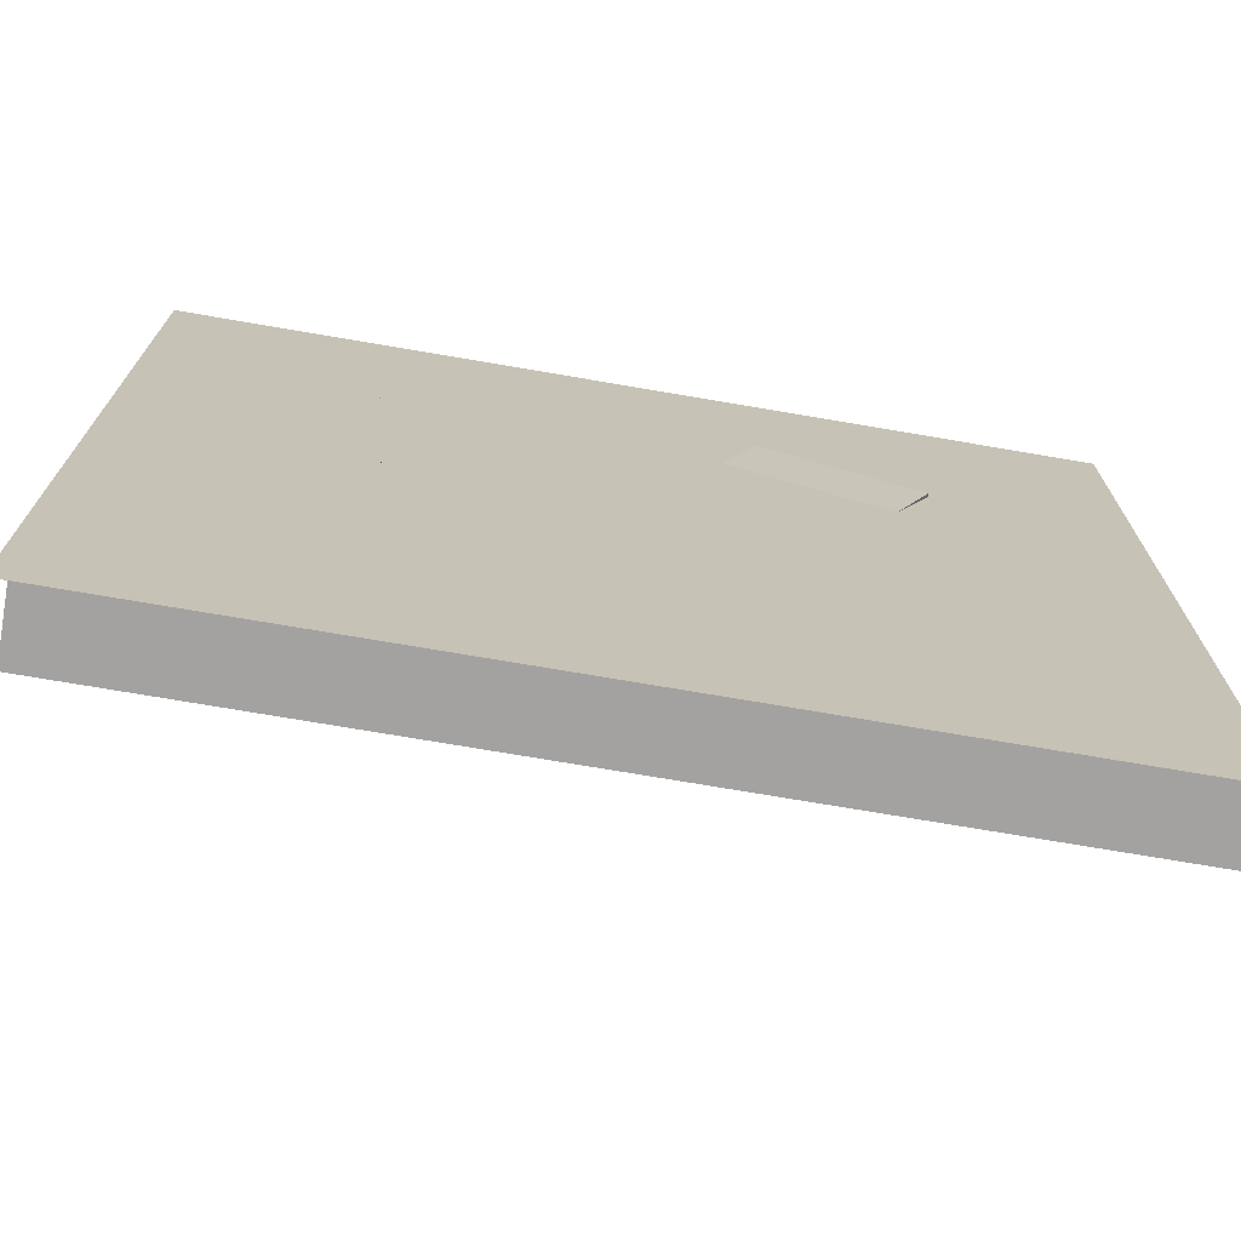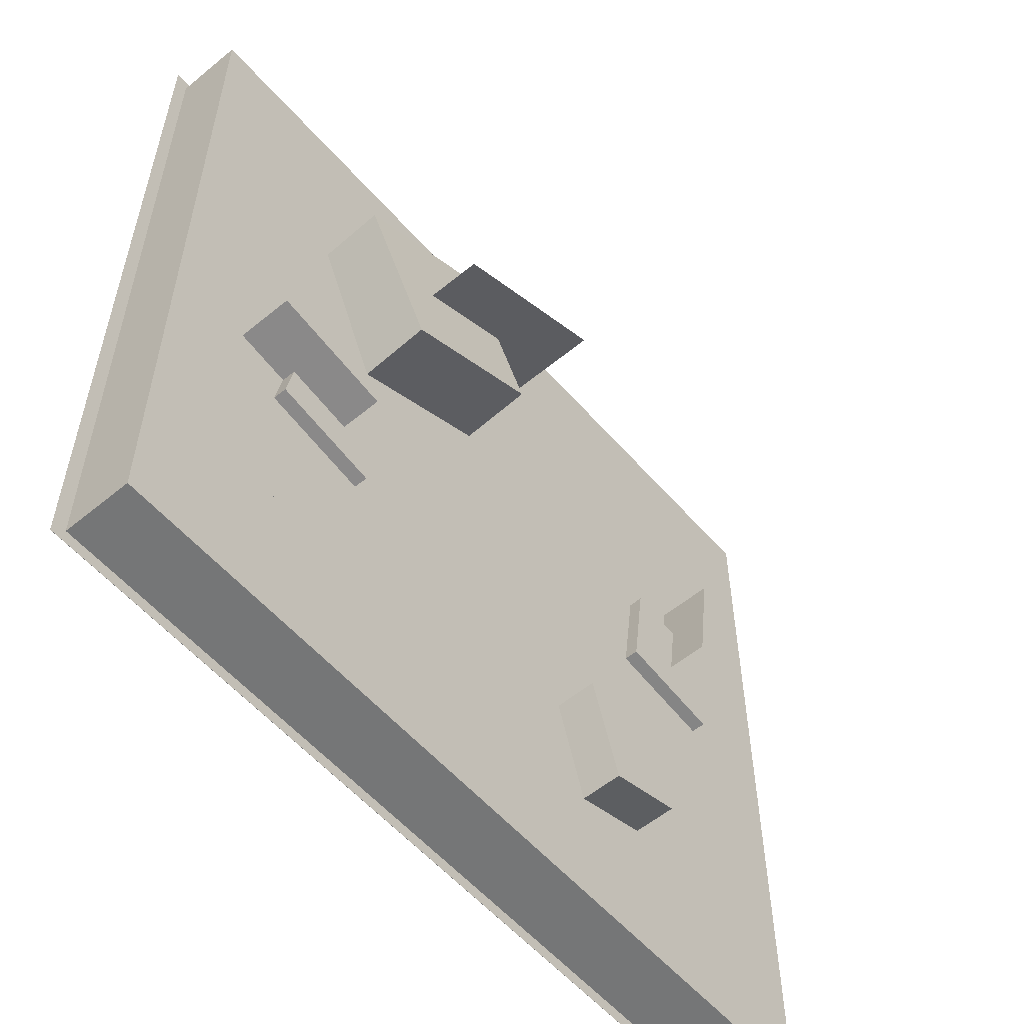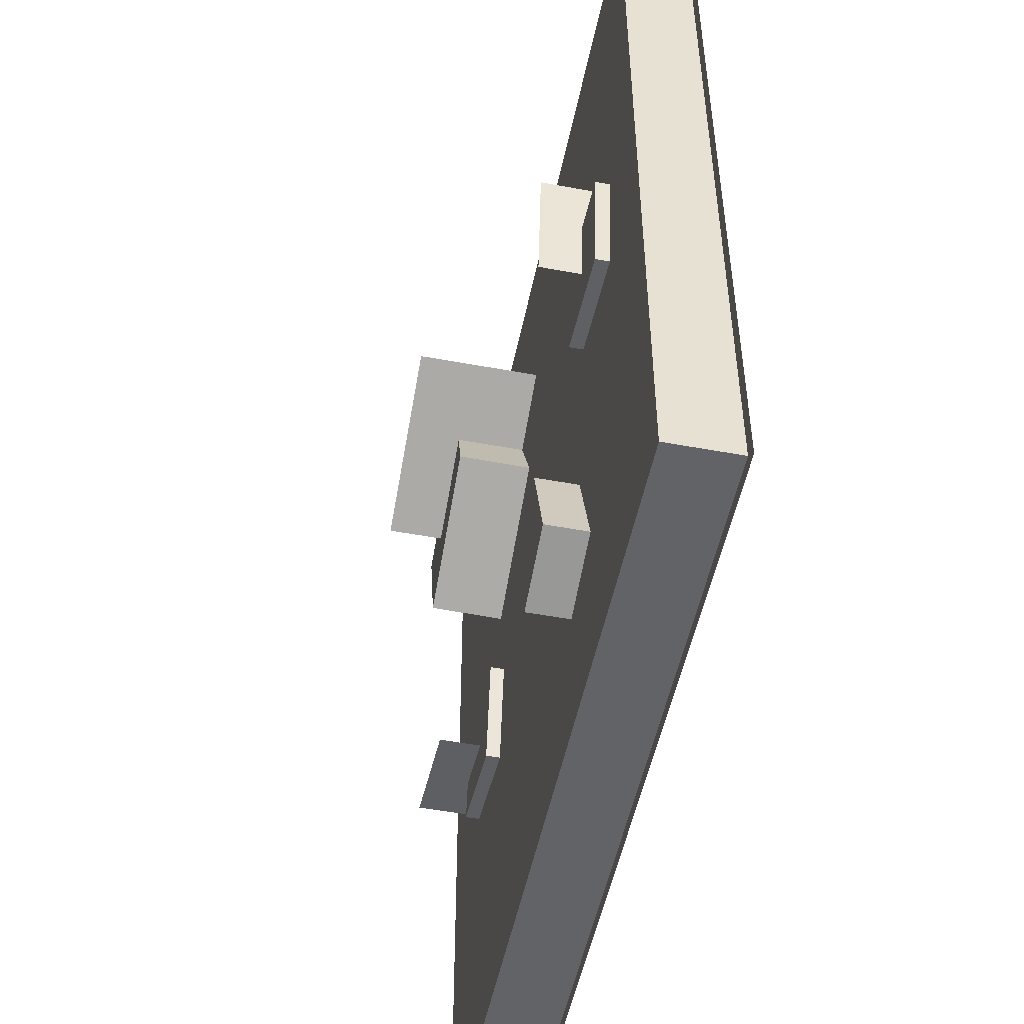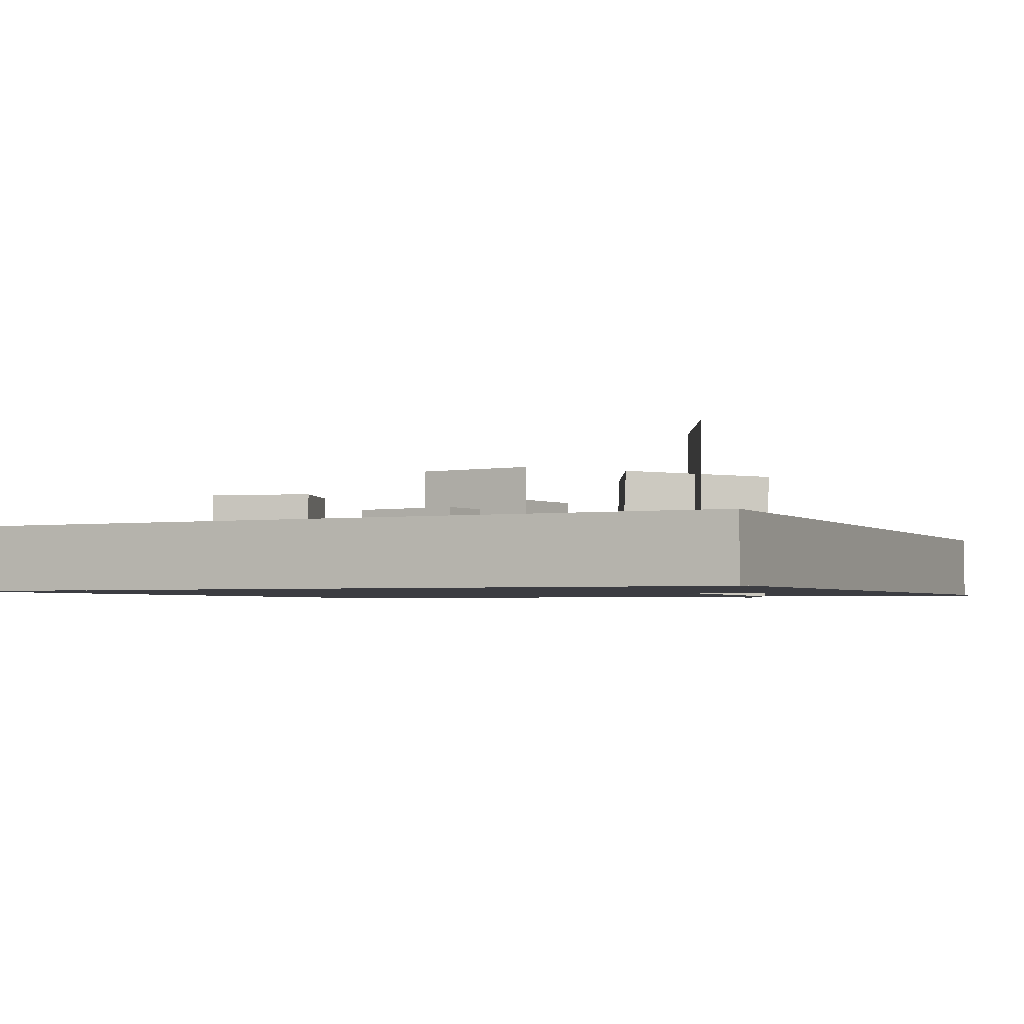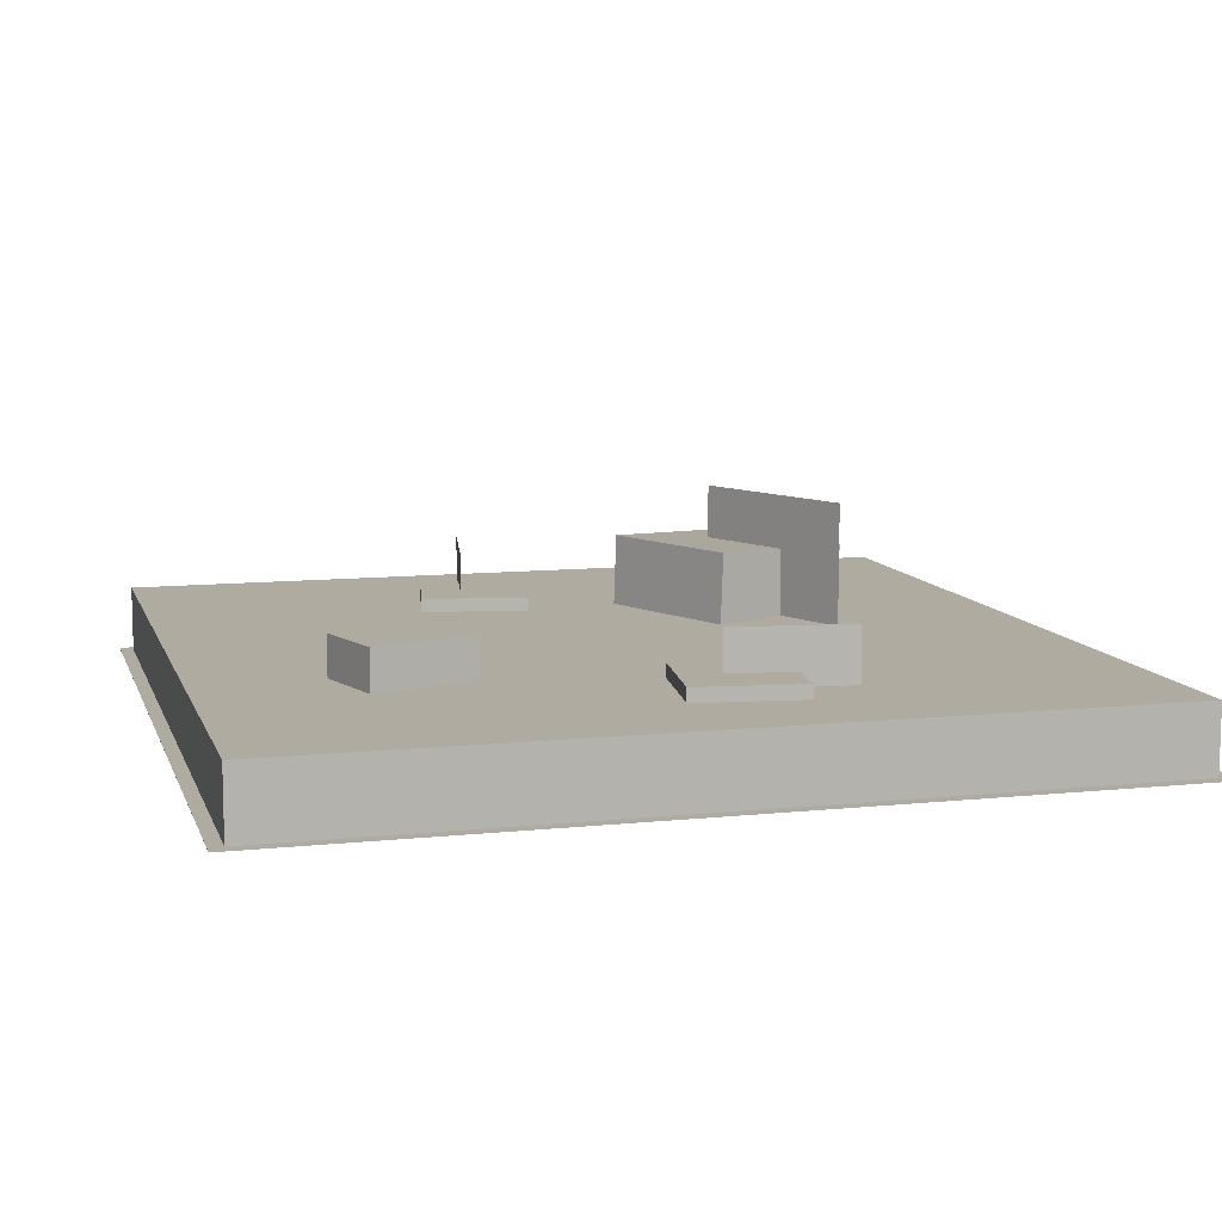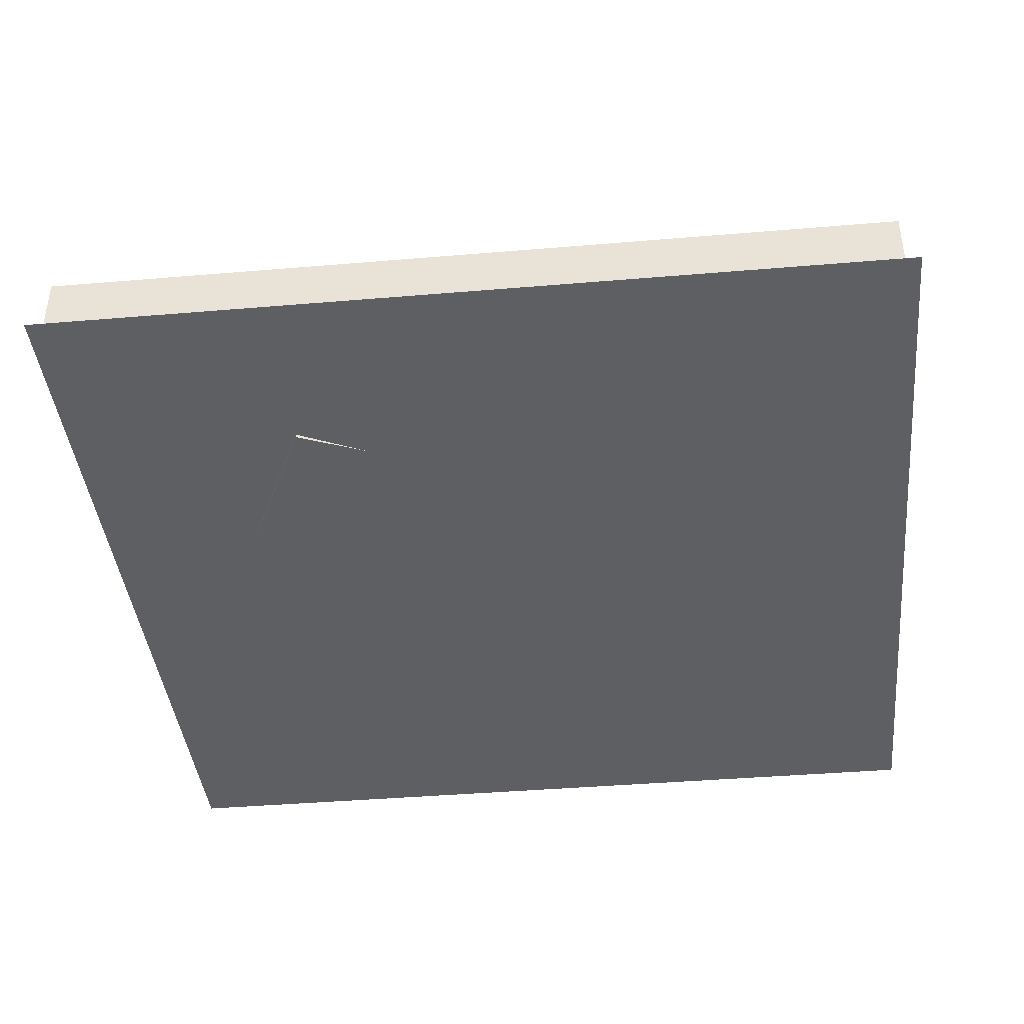
<metadata>
{"format":"obj","ext":"obj","renderer":"f3d","projection":"perspective","resolution":1024,"background":"white","views":[{"elev":-72.7,"azim":-9.7,"up":"+Z"},{"elev":-56.7,"azim":130.6,"up":"+Z"},{"elev":-51.0,"azim":-101.4,"up":"+Z"},{"elev":-2.9,"azim":-64.6,"up":"+Y"},{"elev":9.8,"azim":-105.3,"up":"+Y"},{"elev":-40.8,"azim":95.9,"up":"+Y"}]}
</metadata>
<code>
o cube
v 2 0.06312 2
v 2 0.06312 -2
v 2 0.0625 2
v 2 0.0625 -2
v -2 0.06312 -2
v -2 0.06312 2
v -2 0.0625 -2
v -2 0.0625 2
f 4 7 5 2
f 3 4 2 1
f 8 3 1 6
f 7 8 6 5
f 6 1 2 5
f 7 4 3 8
o cube
v 1.173 0.6712 0.9389
v 0.856 0.7039 0.2598
v 1.161 0.04682 0.9141
v 0.8445 0.07954 0.2351
v 0.1763 0.7039 0.5767
v 0.493 0.6712 1.256
v 0.1648 0.07954 0.552
v 0.4815 0.04682 1.231
f 12 15 13 10
f 11 12 10 9
f 16 11 9 14
f 15 16 14 13
f 14 9 10 13
f 15 12 11 16
o cube
v -0.4429 0.5625 -0.879
v -0.5933 0.5625 -1.356
v -0.4429 0.0625 -0.879
v -0.5933 0.0625 -1.356
v -0.9509 0.5625 -1.243
v -0.8005 0.5625 -0.7663
v -0.9509 0.0625 -1.243
v -0.8005 0.0625 -0.7663
f 20 23 21 18
f 19 20 18 17
f 24 19 17 22
f 23 24 22 21
f 22 17 18 21
f 23 20 19 24
o cube
v -1.014 0.4375 0.4693
v -0.9491 0.4375 -0.02639
v -1.014 0.0625 0.4693
v -0.9491 0.0625 -0.02639
v -1.445 0.4375 -0.09166
v -1.51 0.4375 0.4041
v -1.445 0.0625 -0.09166
v -1.51 0.0625 0.4041
f 28 31 29 26
f 27 28 26 25
f 32 27 25 30
f 31 32 30 29
f 30 25 26 29
f 31 28 27 32
o cube
v 0.7829 0.9375 0.6944
v 0.7829 0.9375 0.6944
v 0.7829 0.0625 0.6944
v 0.7829 0.0625 0.6944
v -0.01016 0.9375 1.064
v -0.01016 0.9375 1.064
v -0.01016 0.0625 1.064
v -0.01016 0.0625 1.064
f 36 39 37 34
f 35 36 34 33
f 40 35 33 38
f 39 40 38 37
f 38 33 34 37
f 39 36 35 40
o cube
v 1.262 0.4375 -0.1049
v 1.348 0.4375 -0.5973
v 1.262 0.0625 -0.1049
v 1.348 0.0625 -0.5973
v 0.8559 0.4375 -0.6841
v 0.7691 0.4375 -0.1917
v 0.8559 0.0625 -0.6841
v 0.7691 0.0625 -0.1917
f 44 47 45 42
f 43 44 42 41
f 48 43 41 46
f 47 48 46 45
f 46 41 42 45
f 47 44 43 48
o cube
v 0.0625 0.25 -0.0625
v 0.0625 0.25 -0.4375
v 0.0625 0.0625 -0.0625
v 0.0625 0.0625 -0.4375
v -0.3125 0.25 -0.4375
v -0.3125 0.25 -0.0625
v -0.3125 0.0625 -0.4375
v -0.3125 0.0625 -0.0625
f 52 55 53 50
f 51 52 50 49
f 56 51 49 54
f 55 56 54 53
f 54 49 50 53
f 55 52 51 56
o cube
v 1.5 0.25 -1.062
v 1.5 0.25 -1.438
v 1.5 0.0625 -1.062
v 1.5 0.0625 -1.438
v 1.125 0.25 -1.438
v 1.125 0.25 -1.062
v 1.125 0.0625 -1.438
v 1.125 0.0625 -1.062
f 60 63 61 58
f 59 60 58 57
f 64 59 57 62
f 63 64 62 61
f 62 57 58 61
f 63 60 59 64
o cube
v -0.7113 0.25 1.354
v -0.7924 0.25 0.9875
v -0.7113 0.0625 1.354
v -0.7924 0.0625 0.9875
v -1.159 0.25 1.069
v -1.077 0.25 1.435
v -1.159 0.0625 1.069
v -1.077 0.0625 1.435
f 68 71 69 66
f 67 68 66 65
f 72 67 65 70
f 71 72 70 69
f 70 65 66 69
f 71 68 67 72
o cube
v -0.8757 0.375 -1.005
v -0.8757 0.375 -1.005
v -0.8757 0.0625 -1.005
v -0.8757 0.0625 -1.005
v -1.293 0.375 -0.8731
v -1.293 0.375 -0.8731
v -1.293 0.0625 -0.8731
v -1.293 0.0625 -0.8731
f 76 79 77 74
f 75 76 74 73
f 80 75 73 78
f 79 80 78 77
f 78 73 74 77
f 79 76 75 80
o cube
v 1.562 0.625 -0.3692
v 1.562 0.625 -0.3692
v 1.562 0.0625 -0.3692
v 1.562 0.0625 -0.3692
v 1.008 0.625 -0.4669
v 1.008 0.625 -0.4669
v 1.008 0.0625 -0.4669
v 1.008 0.0625 -0.4669
f 84 87 85 82
f 83 84 82 81
f 88 83 81 86
f 87 88 86 85
f 86 81 82 85
f 87 84 83 88
o cube
v -1.295 0.625 0.6846
v -1.221 0.625 0.1269
v -1.295 0.0625 0.6846
v -1.221 0.0625 0.1269
v -1.221 0.625 0.1269
v -1.295 0.625 0.6846
v -1.221 0.0625 0.1269
v -1.295 0.0625 0.6846
f 92 95 93 90
f 91 92 90 89
f 96 91 89 94
f 95 96 94 93
f 94 89 90 93
f 95 92 91 96
o cube
v -0.125 0.375 -0.25
v -0.125 0.375 -0.6875
v -0.125 0.0625 -0.25
v -0.125 0.0625 -0.6875
v -0.125 0.375 -0.6875
v -0.125 0.375 -0.25
v -0.125 0.0625 -0.6875
v -0.125 0.0625 -0.25
f 100 103 101 98
f 99 100 98 97
f 104 99 97 102
f 103 104 102 101
f 102 97 98 101
f 103 100 99 104
o cube
v 1.375 0.375 -1.25
v 1.375 0.375 -1.25
v 1.375 0.0625 -1.25
v 1.375 0.0625 -1.25
v 0.9375 0.375 -1.25
v 0.9375 0.375 -1.25
v 0.9375 0.0625 -1.25
v 0.9375 0.0625 -1.25
f 108 111 109 106
f 107 108 106 105
f 112 107 105 110
f 111 112 110 109
f 110 105 106 109
f 111 108 107 112
o cube
v -0.5078 0.375 1.116
v -0.5078 0.375 1.116
v -0.5078 0.0625 1.116
v -0.5078 0.0625 1.116
v -0.9349 0.375 1.211
v -0.9349 0.375 1.211
v -0.9349 0.0625 1.211
v -0.9349 0.0625 1.211
f 116 119 117 114
f 115 116 114 113
f 120 115 113 118
f 119 120 118 117
f 118 113 114 117
f 119 116 115 120
o cube
v 1.938 0.375 1.938
v 1.938 0.375 -1.938
v 1.938 0.0625 1.938
v 1.938 0.0625 -1.938
v -1.938 0.375 -1.938
v -1.938 0.375 1.938
v -1.938 0.0625 -1.938
v -1.938 0.0625 1.938
f 124 127 125 122
f 123 124 122 121
f 128 123 121 126
f 127 128 126 125
f 126 121 122 125
f 127 124 123 128

</code>
